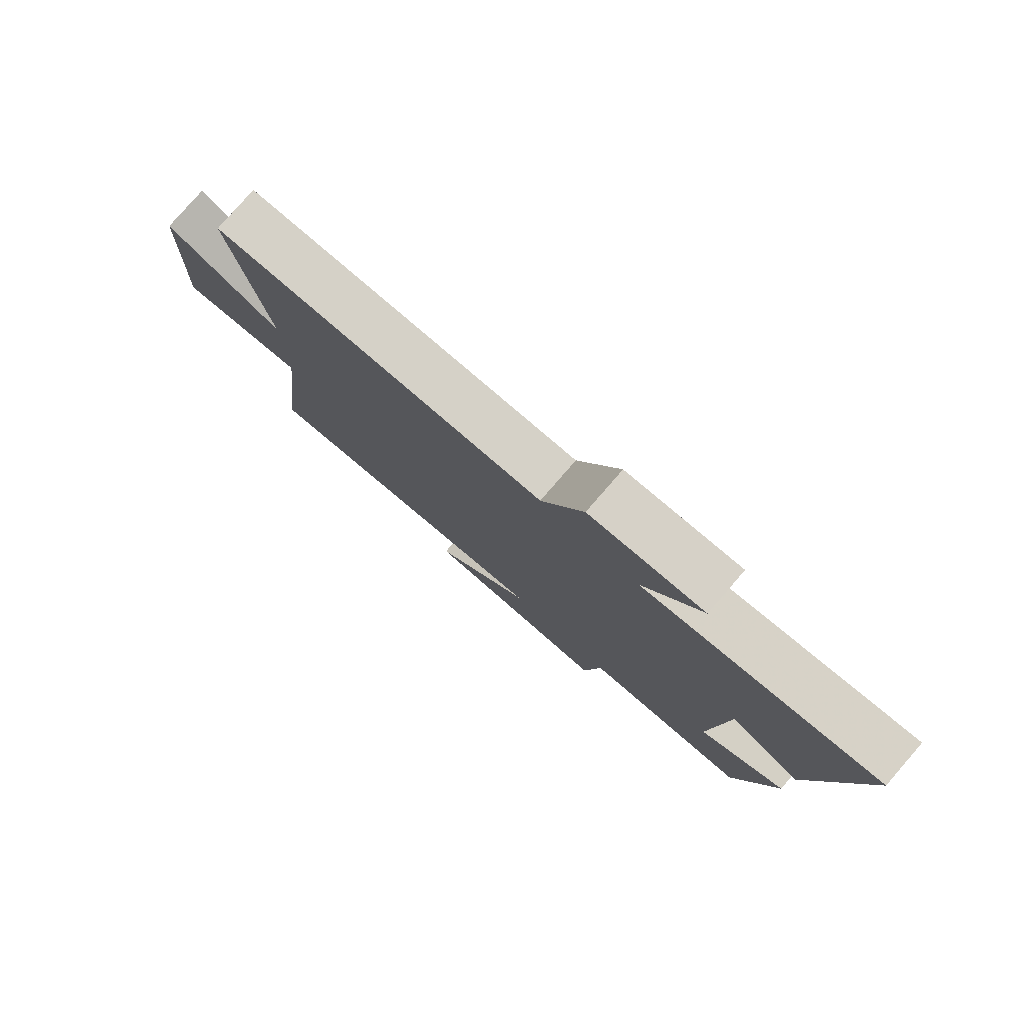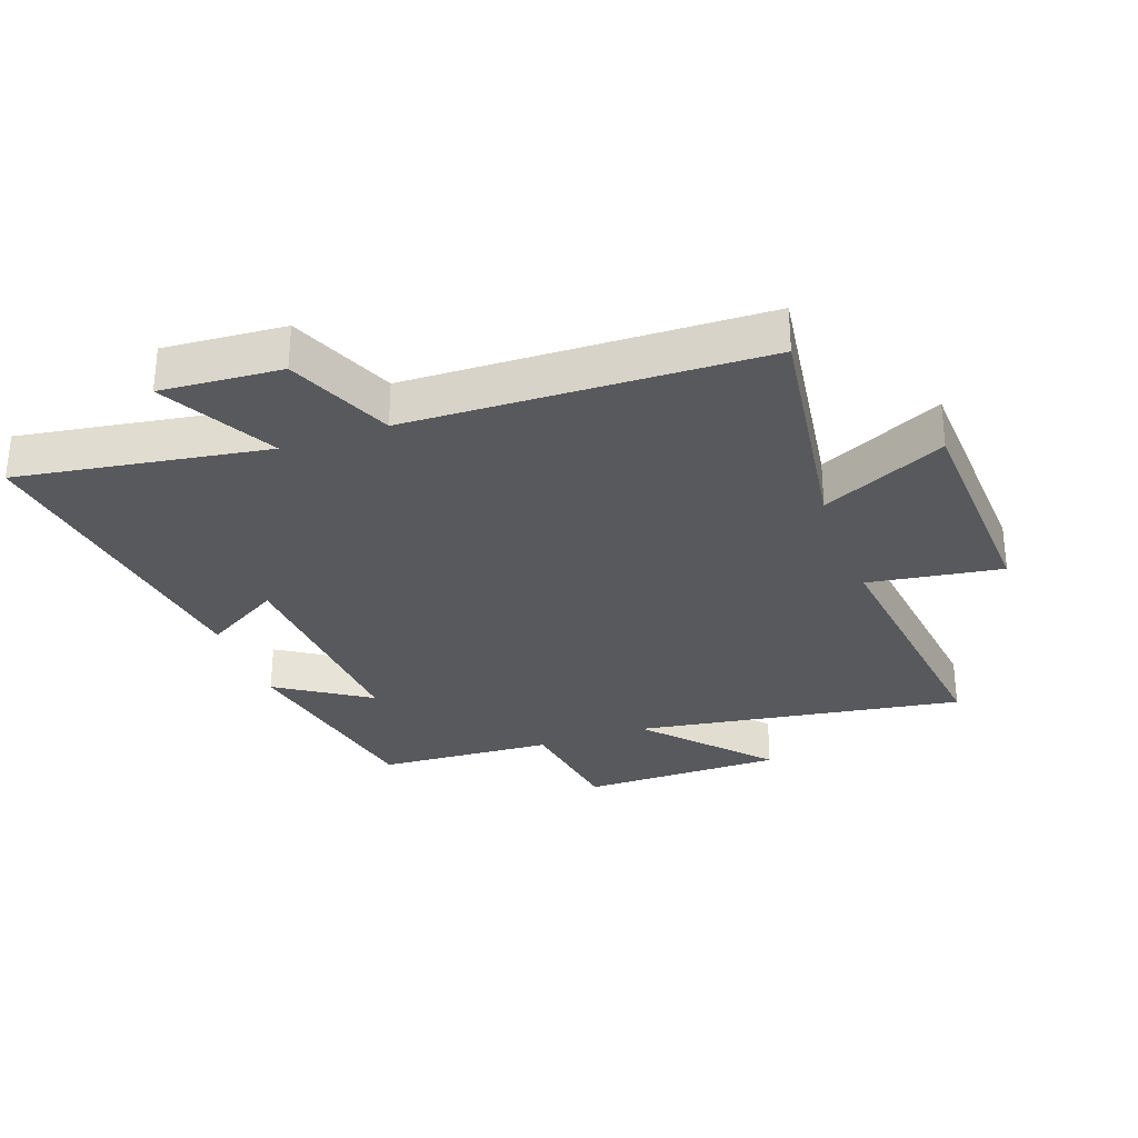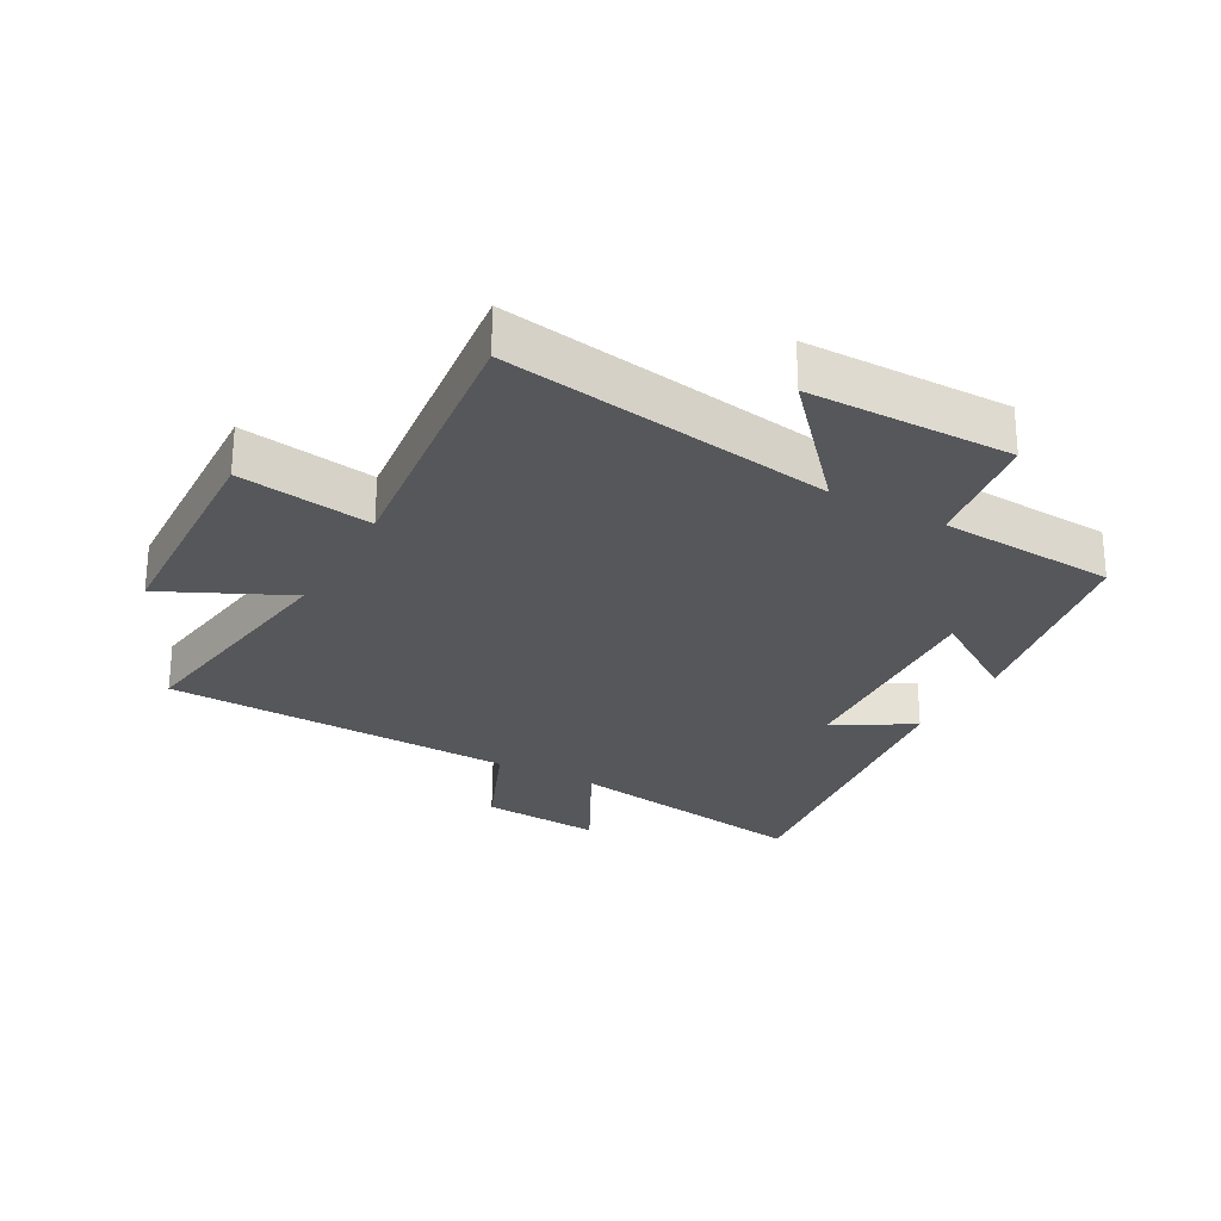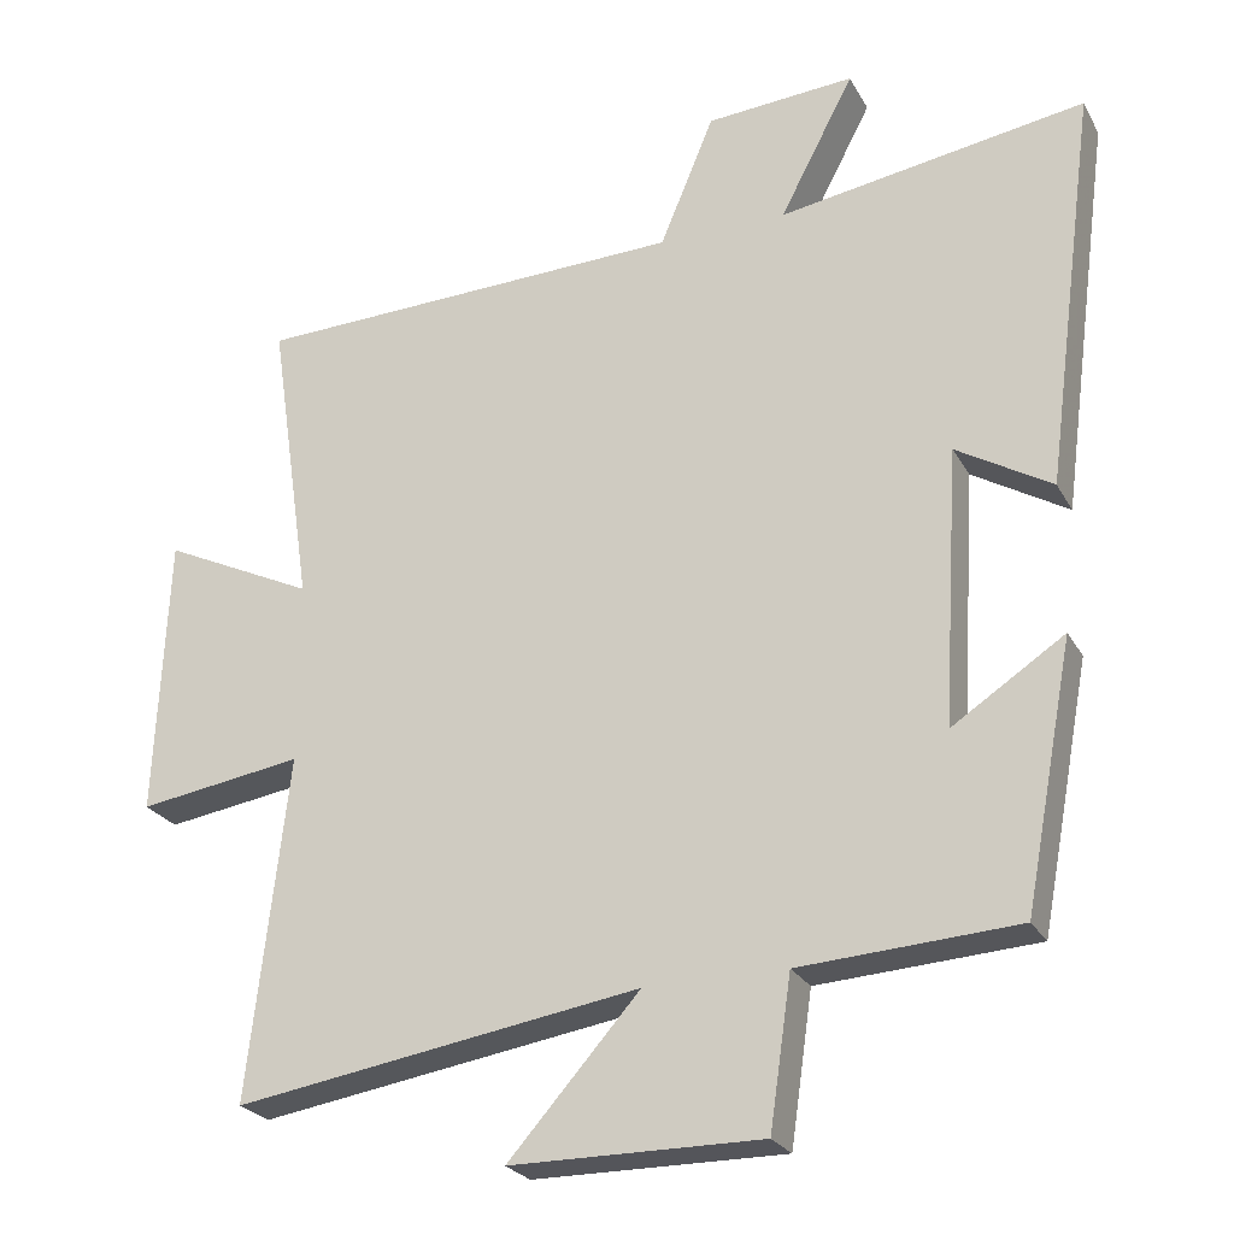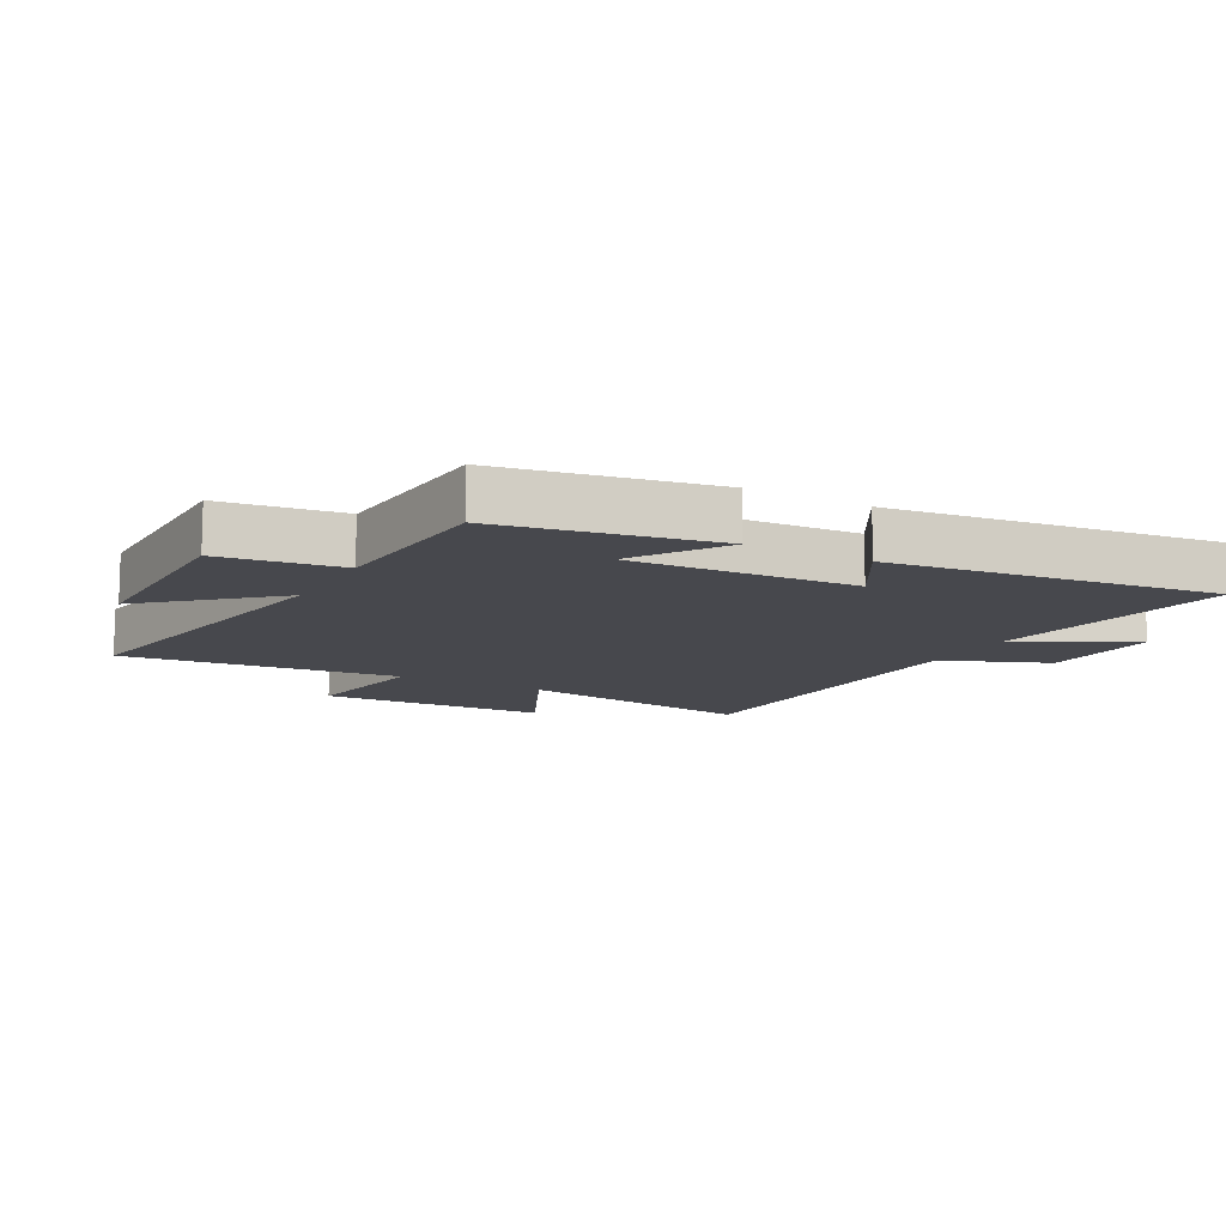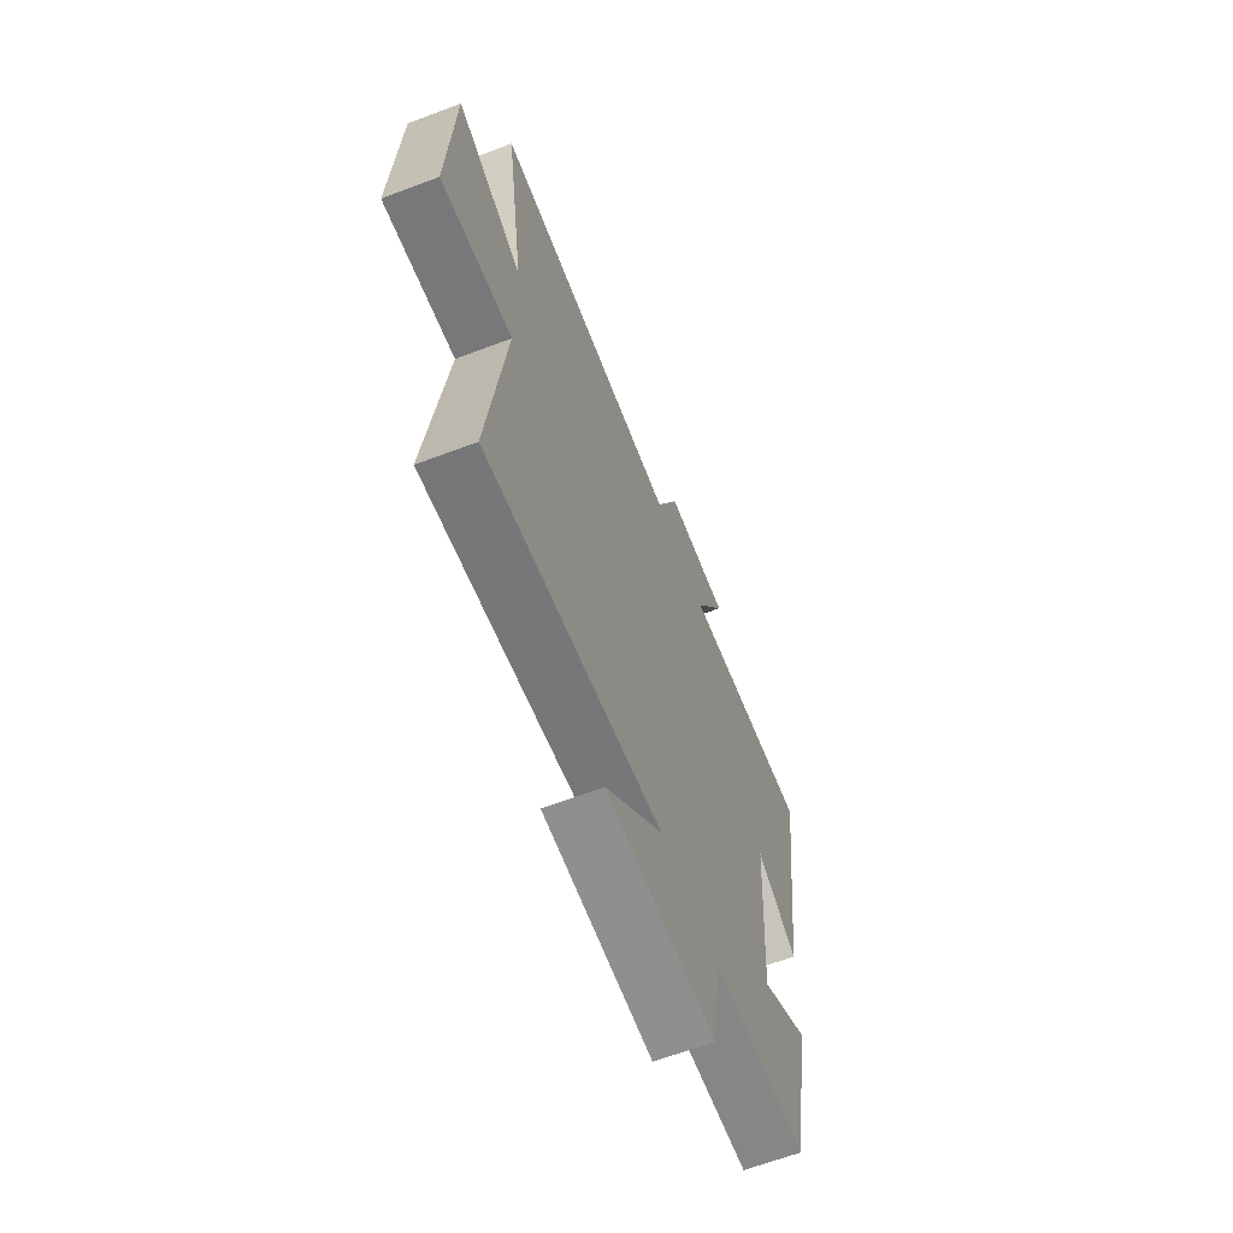
<metadata>
{"format":"obj","ext":"obj","renderer":"f3d","projection":"perspective","resolution":1024,"background":"white","views":[{"elev":79.6,"azim":-139.0,"up":"+Z"},{"elev":-30.2,"azim":19.9,"up":"+Y"},{"elev":-26.4,"azim":151.0,"up":"+Y"},{"elev":-25.0,"azim":-157.0,"up":"+Z"},{"elev":-11.9,"azim":-119.0,"up":"+Y"},{"elev":-65.1,"azim":110.8,"up":"+Z"}]}
</metadata>
<code>
v -0.436 0.07 -0.483
v -0.5 0.07 -0.144
v -0.355 0.07 -0.239
v -0.377 0.07 0.119
v -0.5 0.07 0.046
v -0.568 0.07 0.563
v -0.172 0.07 0.5
v -0.268 0.07 0.683
v -0.076 0.07 0.669
v -0.006 0.07 0.5
v 0.556 0.07 0.482
v 0.5 0.07 0.098
v 0.697 0.07 0.192
v 0.713 0.07 -0.172
v 0.5 0.07 -0.14
v 0.551 0.07 -0.582
v 0.027 0.07 -0.5
v 0.197 0.07 -0.691
v -0.127 0.07 -0.693
v -0.155 0.07 -0.5
v -0.436 0 -0.483
v -0.5 0 -0.144
v -0.355 0 -0.239
v -0.377 0 0.119
v -0.5 0 0.046
v -0.568 0 0.563
v -0.172 0 0.5
v -0.268 0 0.683
v -0.076 0 0.669
v -0.006 0 0.5
v 0.556 0 0.482
v 0.5 0 0.098
v 0.697 0 0.192
v 0.713 0 -0.172
v 0.5 0 -0.14
v 0.551 0 -0.582
v 0.027 0 -0.5
v 0.197 0 -0.691
v -0.127 0 -0.693
v -0.155 0 -0.5
f 17 18 19 20
f 1 2 3
f 20 1 3
f 17 20 3
f 17 3 4
f 16 17 4
f 15 16 4
f 12 13 14 15
f 12 15 4
f 10 11 12 4
f 7 8 9 10
f 7 10 4 5
f 5 6 7
f 40 39 38 37
f 23 22 21
f 23 21 40
f 23 40 37
f 24 23 37
f 24 37 36
f 24 36 35
f 35 34 33 32
f 24 35 32
f 24 32 31 30
f 30 29 28 27
f 25 24 30 27
f 27 26 25
f 1 21 22 2
f 2 22 23 3
f 3 23 24 4
f 4 24 25 5
f 5 25 26 6
f 6 26 27 7
f 7 27 28 8
f 8 28 29 9
f 9 29 30 10
f 10 30 31 11
f 11 31 32 12
f 12 32 33 13
f 13 33 34 14
f 14 34 35 15
f 15 35 36 16
f 16 36 37 17
f 17 37 38 18
f 18 38 39 19
f 19 39 40 20
f 20 40 21 1

</code>
